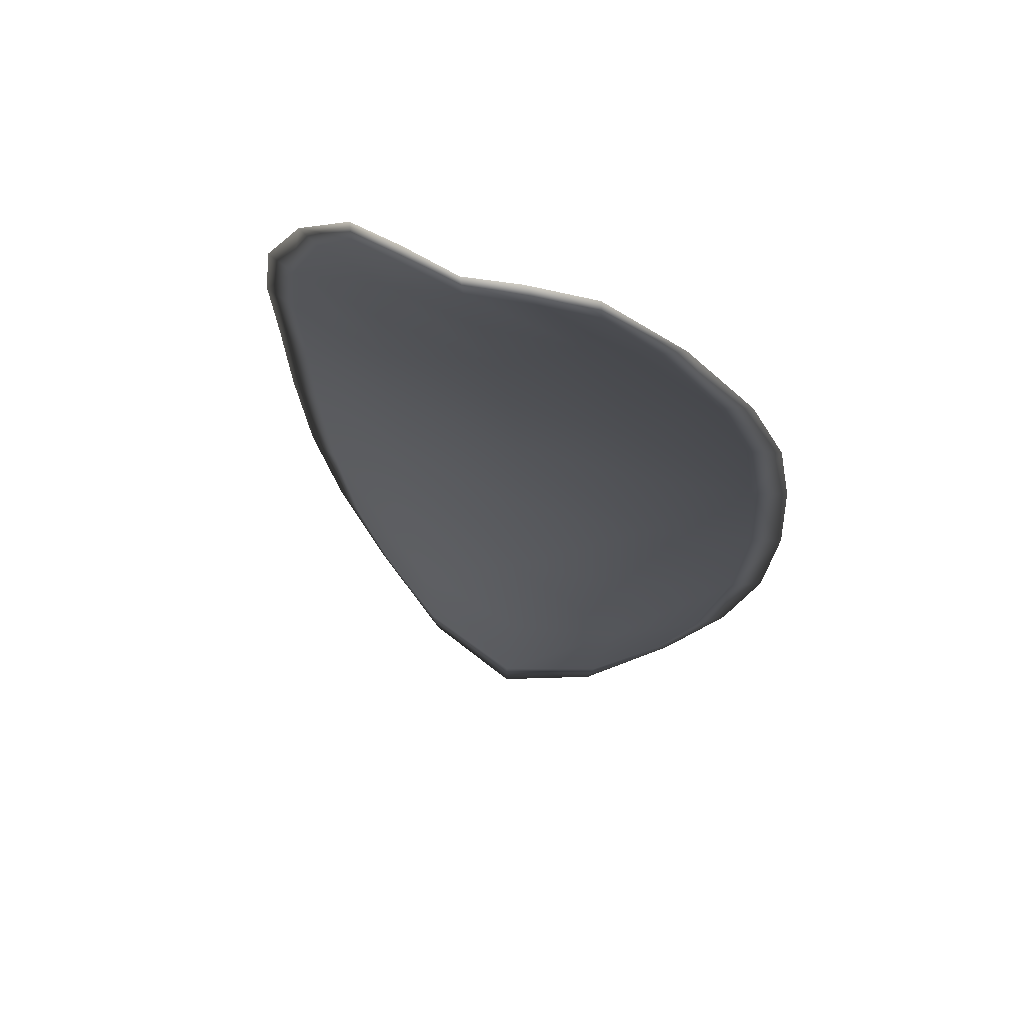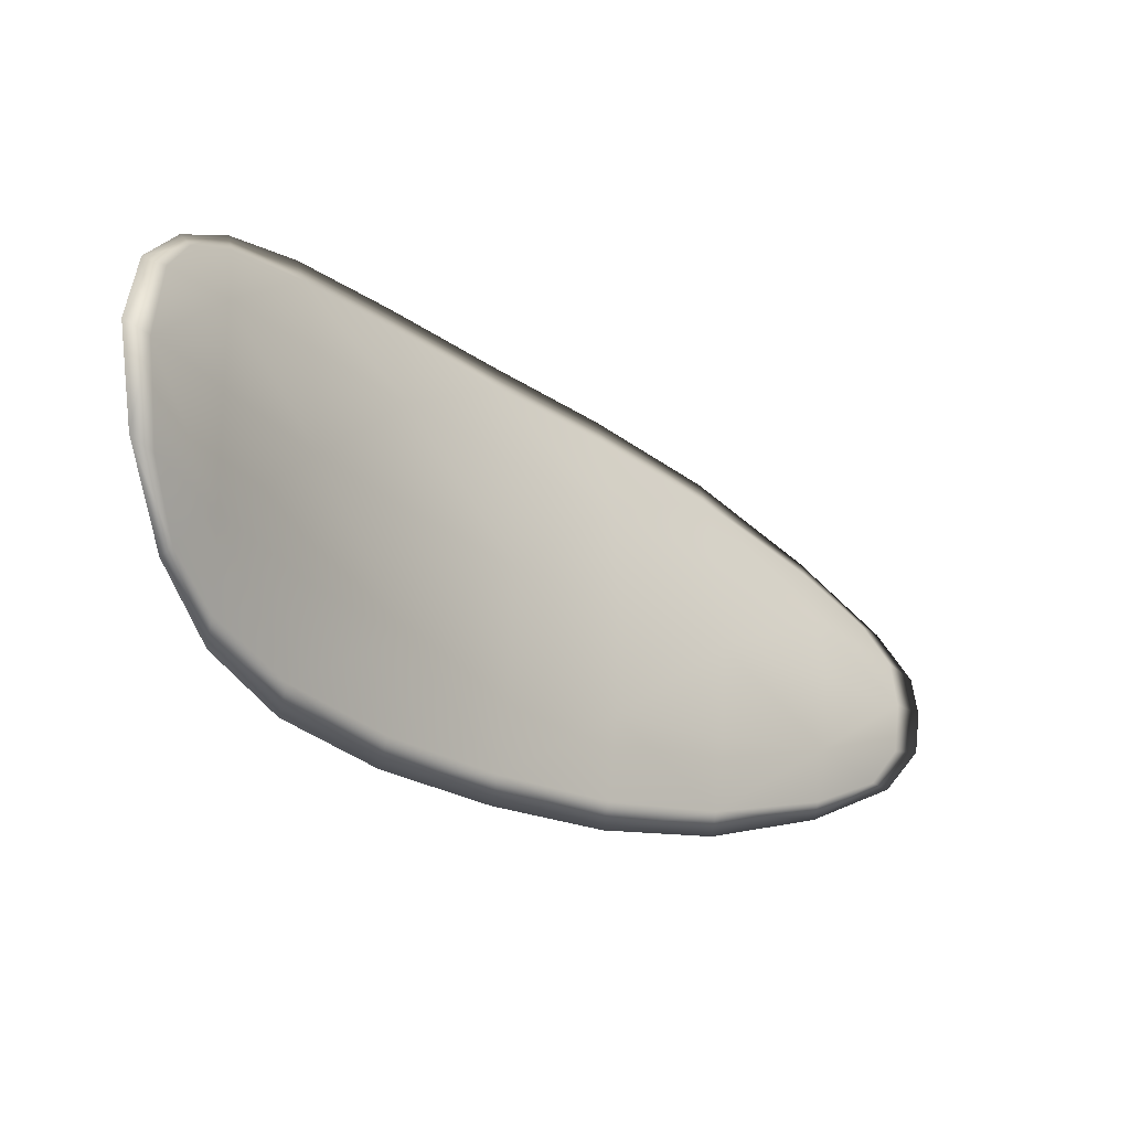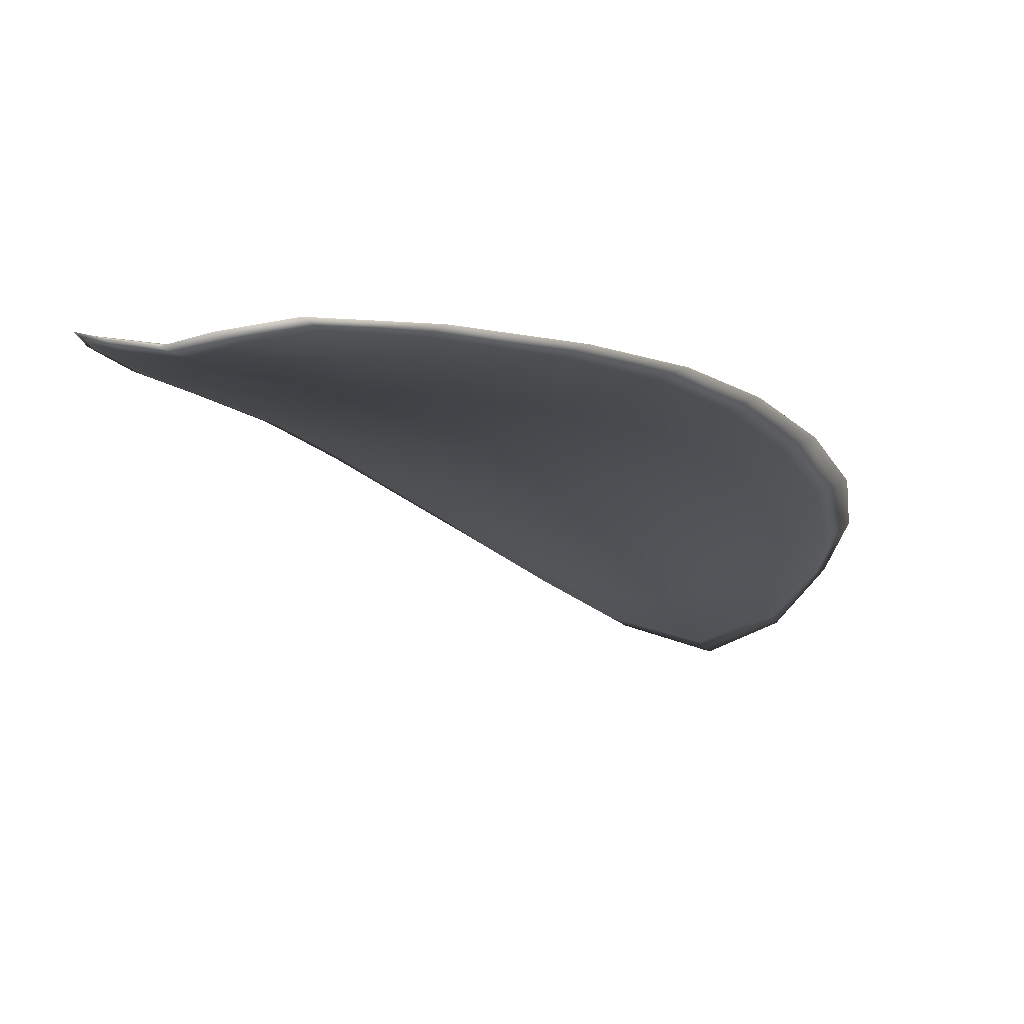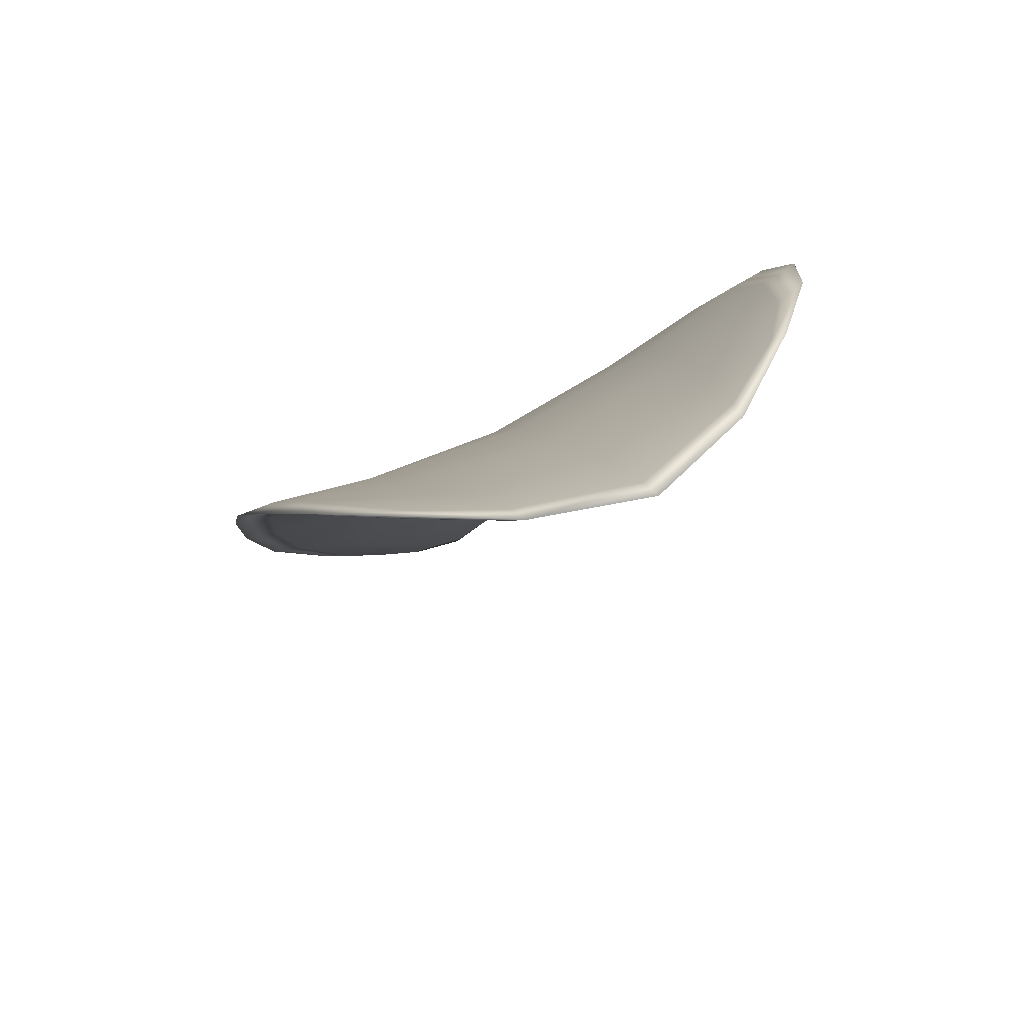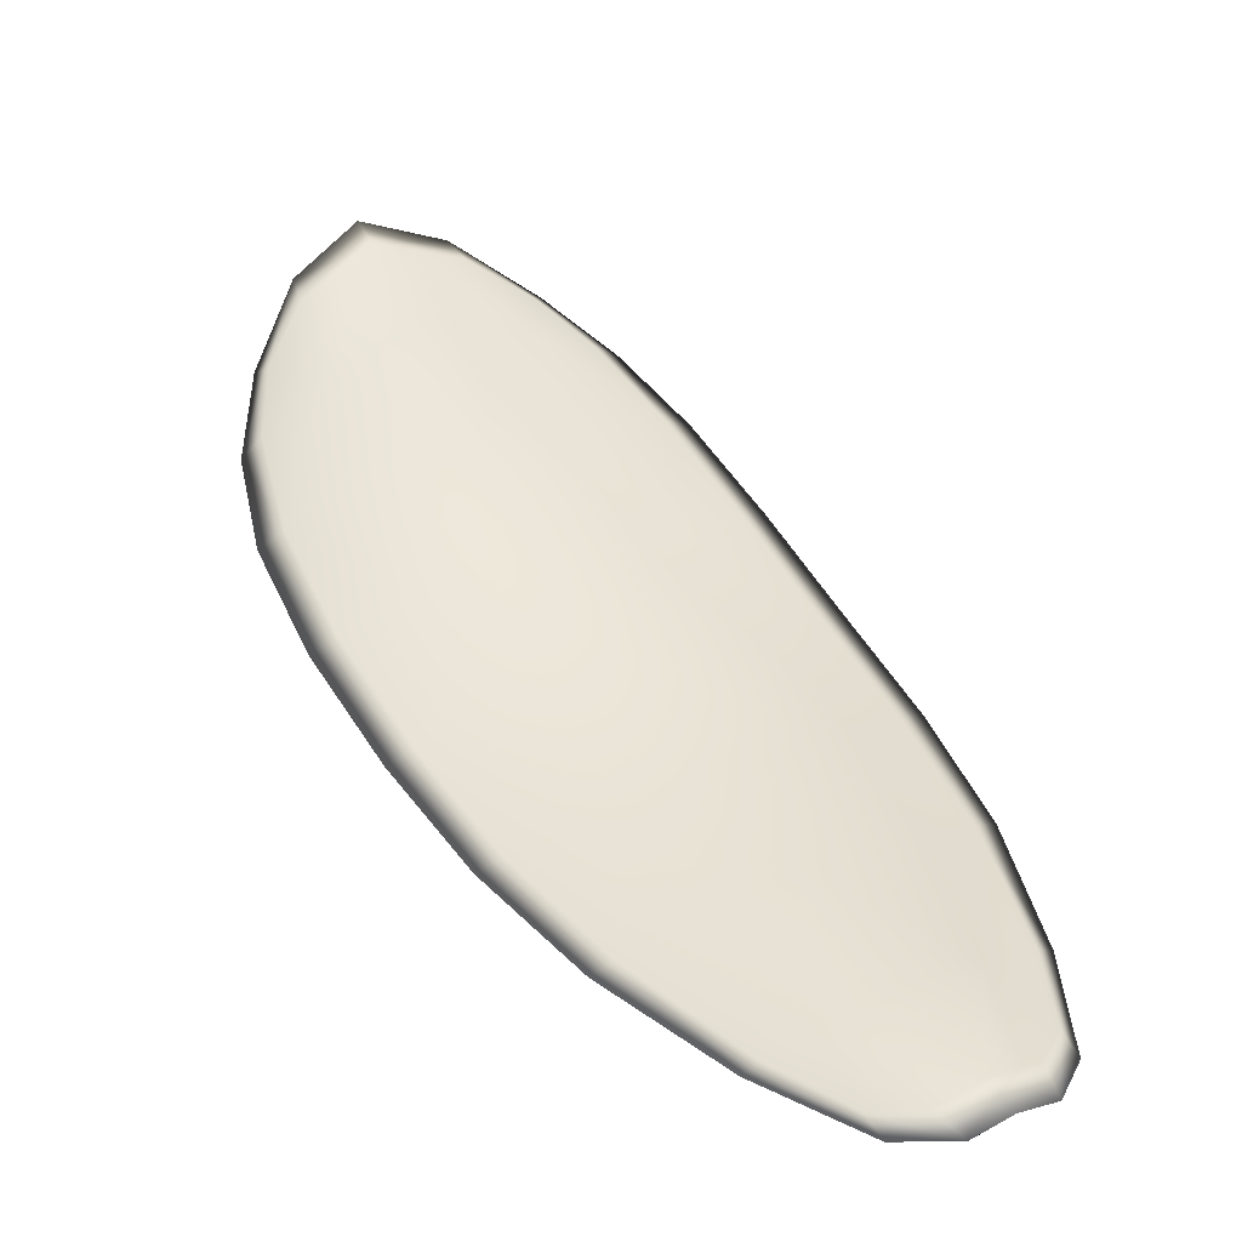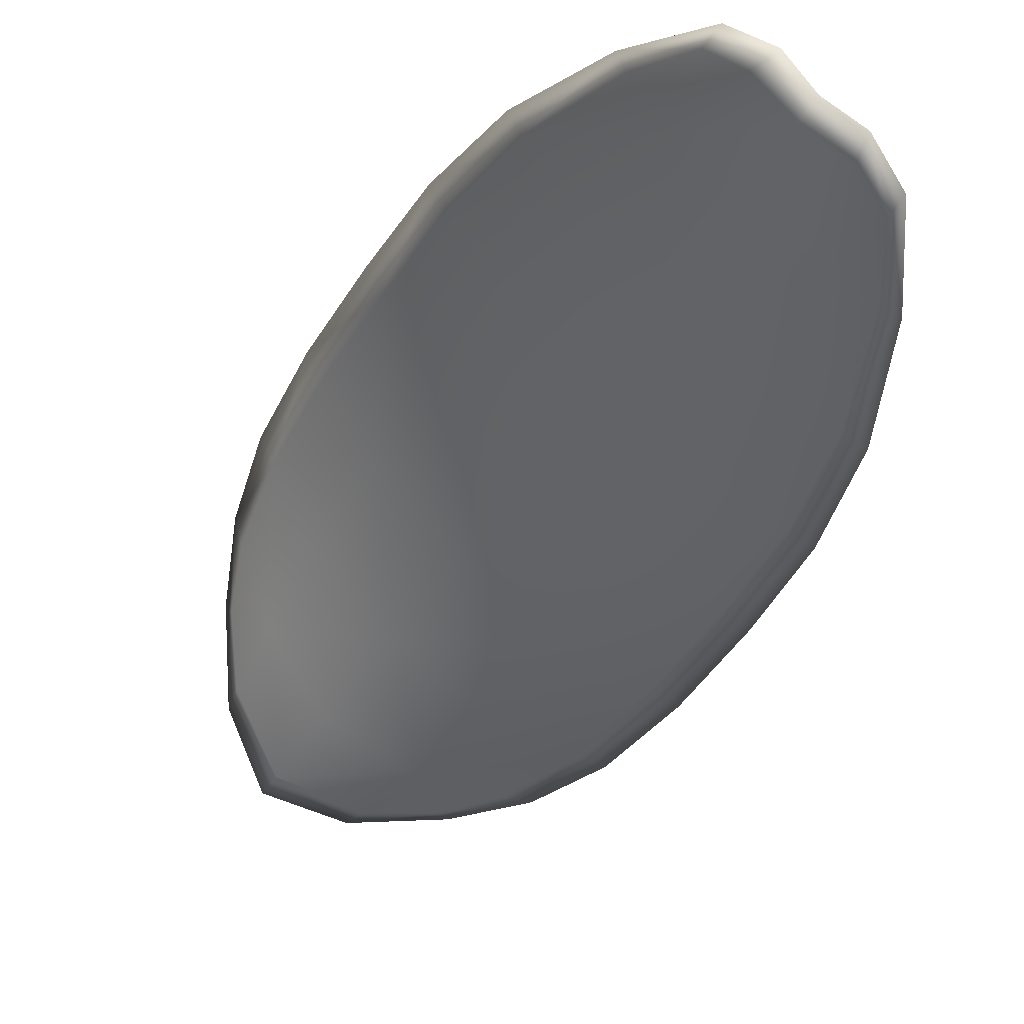
<metadata>
{"format":"obj","ext":"obj","renderer":"f3d","projection":"perspective","resolution":1024,"background":"white","views":[{"elev":-50.4,"azim":151.0,"up":"+Y"},{"elev":46.4,"azim":-72.9,"up":"+Z"},{"elev":-51.0,"azim":177.3,"up":"+Y"},{"elev":31.6,"azim":-40.2,"up":"+Y"},{"elev":-5.8,"azim":-6.1,"up":"+Z"},{"elev":-71.0,"azim":119.7,"up":"+Y"}]}
</metadata>
<code>
v -2.392 0.6924 -1.176
v -2.39 0.6931 -1.174
v -2.388 0.6916 -1.177
v -2.391 0.6909 -1.179
v -2.393 0.6906 -1.18
v -2.394 0.692 -1.178
v -2.393 0.6928 -1.176
v -2.393 0.6934 -1.174
v -2.391 0.694 -1.172
v -2.387 0.694 -1.174
v -2.385 0.6948 -1.175
v -2.383 0.6938 -1.177
v -2.385 0.6927 -1.177
v -2.388 0.6947 -1.172
v -2.386 0.695 -1.173
v -2.38 0.6864 -1.185
v -2.378 0.6872 -1.185
v -2.377 0.6844 -1.188
v -2.379 0.6836 -1.188
v -2.381 0.6827 -1.189
v -2.383 0.6853 -1.186
v -2.385 0.6877 -1.184
v -2.382 0.6888 -1.183
v -2.38 0.6898 -1.182
v -2.386 0.6846 -1.187
v -2.384 0.6821 -1.19
v -2.386 0.6817 -1.191
v -2.388 0.6841 -1.188
v -2.39 0.6866 -1.186
v -2.388 0.687 -1.185
v -2.389 0.6891 -1.182
v -2.387 0.6898 -1.181
v -2.392 0.6888 -1.183
v -2.384 0.691 -1.18
v -2.381 0.692 -1.179
v -2.378 0.6807 -1.191
v -2.376 0.6813 -1.19
v -2.376 0.6794 -1.192
v -2.377 0.6784 -1.193
v -2.378 0.6779 -1.193
v -2.38 0.68 -1.191
v -2.381 0.6795 -1.192
v -2.38 0.6776 -1.194
v -2.381 0.678 -1.194
v -2.383 0.6793 -1.193
v -2.392 0.6921 -1.176
v -2.39 0.6928 -1.174
v -2.391 0.6938 -1.172
v -2.393 0.6932 -1.174
v -2.394 0.6926 -1.176
v -2.394 0.6918 -1.177
v -2.393 0.6904 -1.18
v -2.391 0.6907 -1.179
v -2.388 0.6913 -1.177
v -2.387 0.6938 -1.174
v -2.385 0.6946 -1.174
v -2.386 0.6949 -1.173
v -2.388 0.6945 -1.172
v -2.385 0.6925 -1.177
v -2.383 0.6936 -1.177
v -2.38 0.6861 -1.185
v -2.378 0.6871 -1.185
v -2.38 0.6896 -1.182
v -2.382 0.6886 -1.183
v -2.385 0.6875 -1.183
v -2.383 0.6851 -1.186
v -2.381 0.6825 -1.189
v -2.379 0.6834 -1.188
v -2.377 0.6842 -1.188
v -2.386 0.6844 -1.187
v -2.388 0.6868 -1.185
v -2.39 0.6864 -1.186
v -2.388 0.684 -1.188
v -2.386 0.6815 -1.191
v -2.384 0.6818 -1.19
v -2.389 0.6889 -1.182
v -2.386 0.6896 -1.18
v -2.392 0.6886 -1.183
v -2.384 0.6908 -1.18
v -2.381 0.6919 -1.179
v -2.378 0.6805 -1.191
v -2.376 0.6812 -1.19
v -2.38 0.6798 -1.191
v -2.378 0.6777 -1.193
v -2.377 0.6783 -1.193
v -2.376 0.6793 -1.192
v -2.381 0.6793 -1.192
v -2.383 0.6791 -1.193
v -2.381 0.6779 -1.194
v -2.38 0.6775 -1.193
v -2.376 0.6815 -1.19
v -2.376 0.6789 -1.193
v -2.376 0.6846 -1.187
v -2.376 0.6793 -1.192
v -2.379 0.6769 -1.194
v -2.381 0.6774 -1.194
v -2.378 0.6771 -1.194
v -2.381 0.6779 -1.194
v -2.394 0.6918 -1.178
v -2.394 0.6928 -1.176
v -2.394 0.6904 -1.181
v -2.394 0.6926 -1.176
v -2.389 0.6949 -1.172
v -2.386 0.6952 -1.173
v -2.391 0.6943 -1.171
v -2.386 0.6949 -1.173
v -2.384 0.695 -1.175
v -2.382 0.6941 -1.177
v -2.377 0.6776 -1.193
v -2.383 0.6791 -1.193
v -2.386 0.6815 -1.191
v -2.393 0.6936 -1.173
v -2.392 0.6886 -1.183
v -2.391 0.6863 -1.186
v -2.381 0.6923 -1.179
v -2.379 0.69 -1.182
v -2.377 0.6875 -1.185
v -2.389 0.6839 -1.189
f 1 2 3
f 1 3 4
f 1 4 5
f 1 5 6
f 1 6 7
f 1 7 8
f 1 8 9
f 1 9 2
f 10 11 12
f 10 12 13
f 10 13 3
f 10 3 2
f 10 2 9
f 10 9 14
f 10 14 15
f 10 15 11
f 16 17 18
f 16 18 19
f 16 19 20
f 16 20 21
f 16 21 22
f 16 22 23
f 16 23 24
f 16 24 17
f 25 21 20
f 25 20 26
f 25 26 27
f 25 27 28
f 25 28 29
f 25 29 30
f 25 30 22
f 25 22 21
f 31 32 22
f 31 22 30
f 31 30 29
f 31 29 33
f 31 33 5
f 31 5 4
f 31 4 3
f 31 3 32
f 34 35 24
f 34 24 23
f 34 23 22
f 34 22 32
f 34 32 3
f 34 3 13
f 34 13 12
f 34 12 35
f 36 37 38
f 36 38 39
f 36 39 40
f 36 40 41
f 36 41 20
f 36 20 19
f 36 19 18
f 36 18 37
f 42 41 40
f 42 40 43
f 42 43 44
f 42 44 45
f 42 45 27
f 42 27 26
f 42 26 20
f 42 20 41
f 46 47 48
f 46 48 49
f 46 49 50
f 46 50 51
f 46 51 52
f 46 52 53
f 46 53 54
f 46 54 47
f 55 56 57
f 55 57 58
f 55 58 48
f 55 48 47
f 55 47 54
f 55 54 59
f 55 59 60
f 55 60 56
f 61 62 63
f 61 63 64
f 61 64 65
f 61 65 66
f 61 66 67
f 61 67 68
f 61 68 69
f 61 69 62
f 70 66 65
f 70 65 71
f 70 71 72
f 70 72 73
f 70 73 74
f 70 74 75
f 70 75 67
f 70 67 66
f 76 77 54
f 76 54 53
f 76 53 52
f 76 52 78
f 76 78 72
f 76 72 71
f 76 71 65
f 76 65 77
f 79 80 60
f 79 60 59
f 79 59 54
f 79 54 77
f 79 77 65
f 79 65 64
f 79 64 63
f 79 63 80
f 81 82 69
f 81 69 68
f 81 68 67
f 81 67 83
f 81 83 84
f 81 84 85
f 81 85 86
f 81 86 82
f 87 83 67
f 87 67 75
f 87 75 74
f 87 74 88
f 87 88 89
f 87 89 90
f 87 90 84
f 87 84 83
f 91 92 38
f 91 38 37
f 91 37 18
f 91 18 93
f 91 93 69
f 91 69 82
f 91 82 94
f 91 94 92
f 95 96 44
f 95 44 43
f 95 43 40
f 95 40 97
f 95 97 84
f 95 84 90
f 95 90 98
f 95 98 96
f 99 100 7
f 99 7 6
f 99 6 5
f 99 5 101
f 99 101 52
f 99 52 51
f 99 51 102
f 99 102 100
f 103 104 15
f 103 15 14
f 103 14 9
f 103 9 105
f 103 105 48
f 103 48 58
f 103 58 106
f 103 106 104
f 107 108 12
f 107 12 11
f 107 11 15
f 107 15 104
f 107 104 106
f 107 106 56
f 107 56 60
f 107 60 108
f 109 97 40
f 109 40 39
f 109 39 38
f 109 38 92
f 109 92 94
f 109 94 85
f 109 85 84
f 109 84 97
f 110 111 27
f 110 27 45
f 110 45 44
f 110 44 96
f 110 96 98
f 110 98 88
f 110 88 74
f 110 74 111
f 112 105 9
f 112 9 8
f 112 8 7
f 112 7 100
f 112 100 102
f 112 102 49
f 112 49 48
f 112 48 105
f 113 101 5
f 113 5 33
f 113 33 29
f 113 29 114
f 113 114 72
f 113 72 78
f 113 78 52
f 113 52 101
f 115 116 24
f 115 24 35
f 115 35 12
f 115 12 108
f 115 108 60
f 115 60 80
f 115 80 63
f 115 63 116
f 117 93 18
f 117 18 17
f 117 17 24
f 117 24 116
f 117 116 63
f 117 63 62
f 117 62 69
f 117 69 93
f 118 114 29
f 118 29 28
f 118 28 27
f 118 27 111
f 118 111 74
f 118 74 73
f 118 73 72
f 118 72 114

</code>
